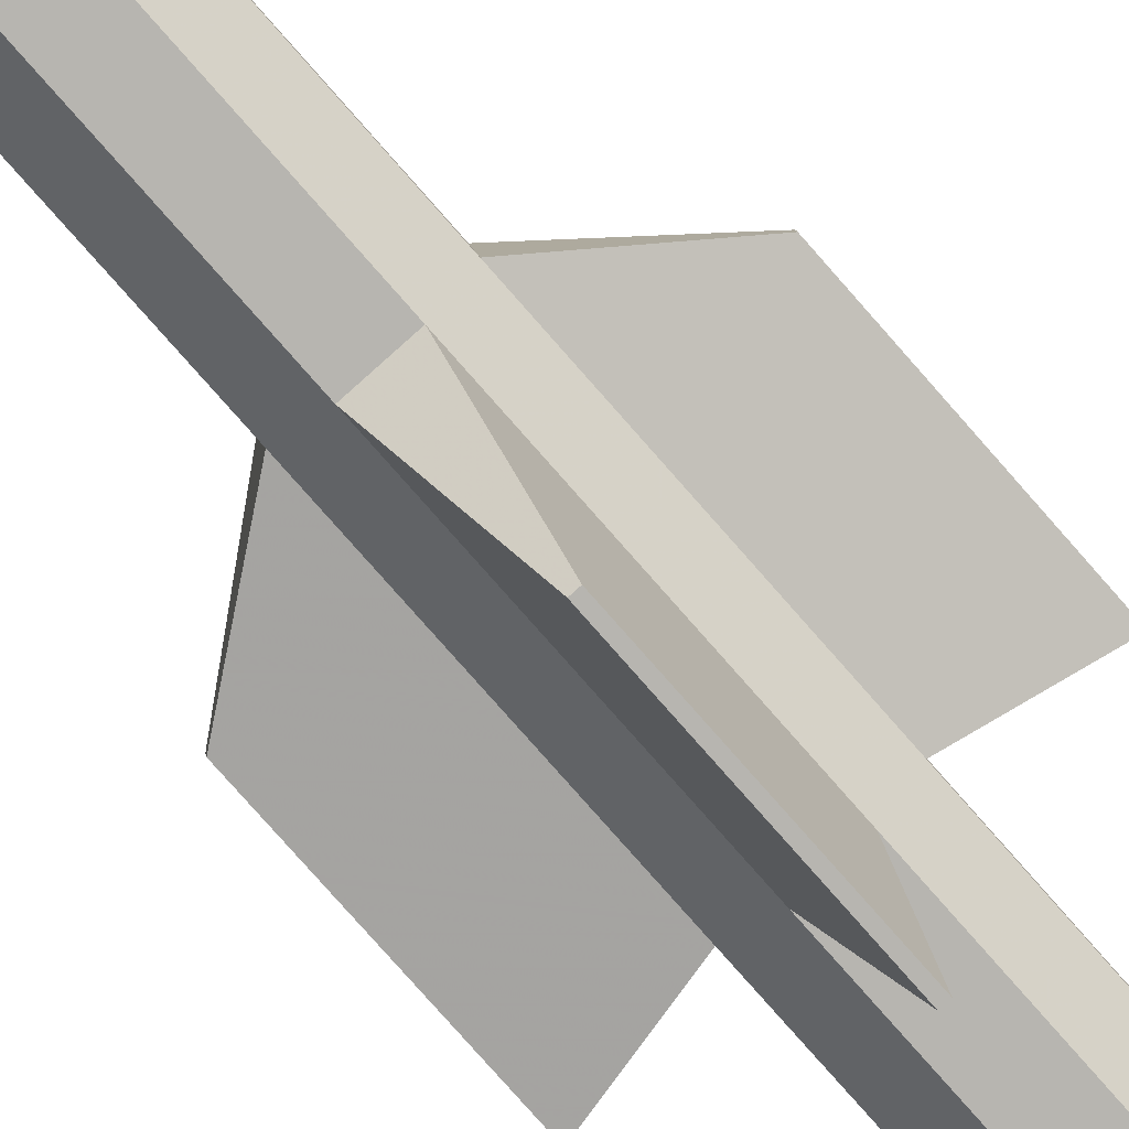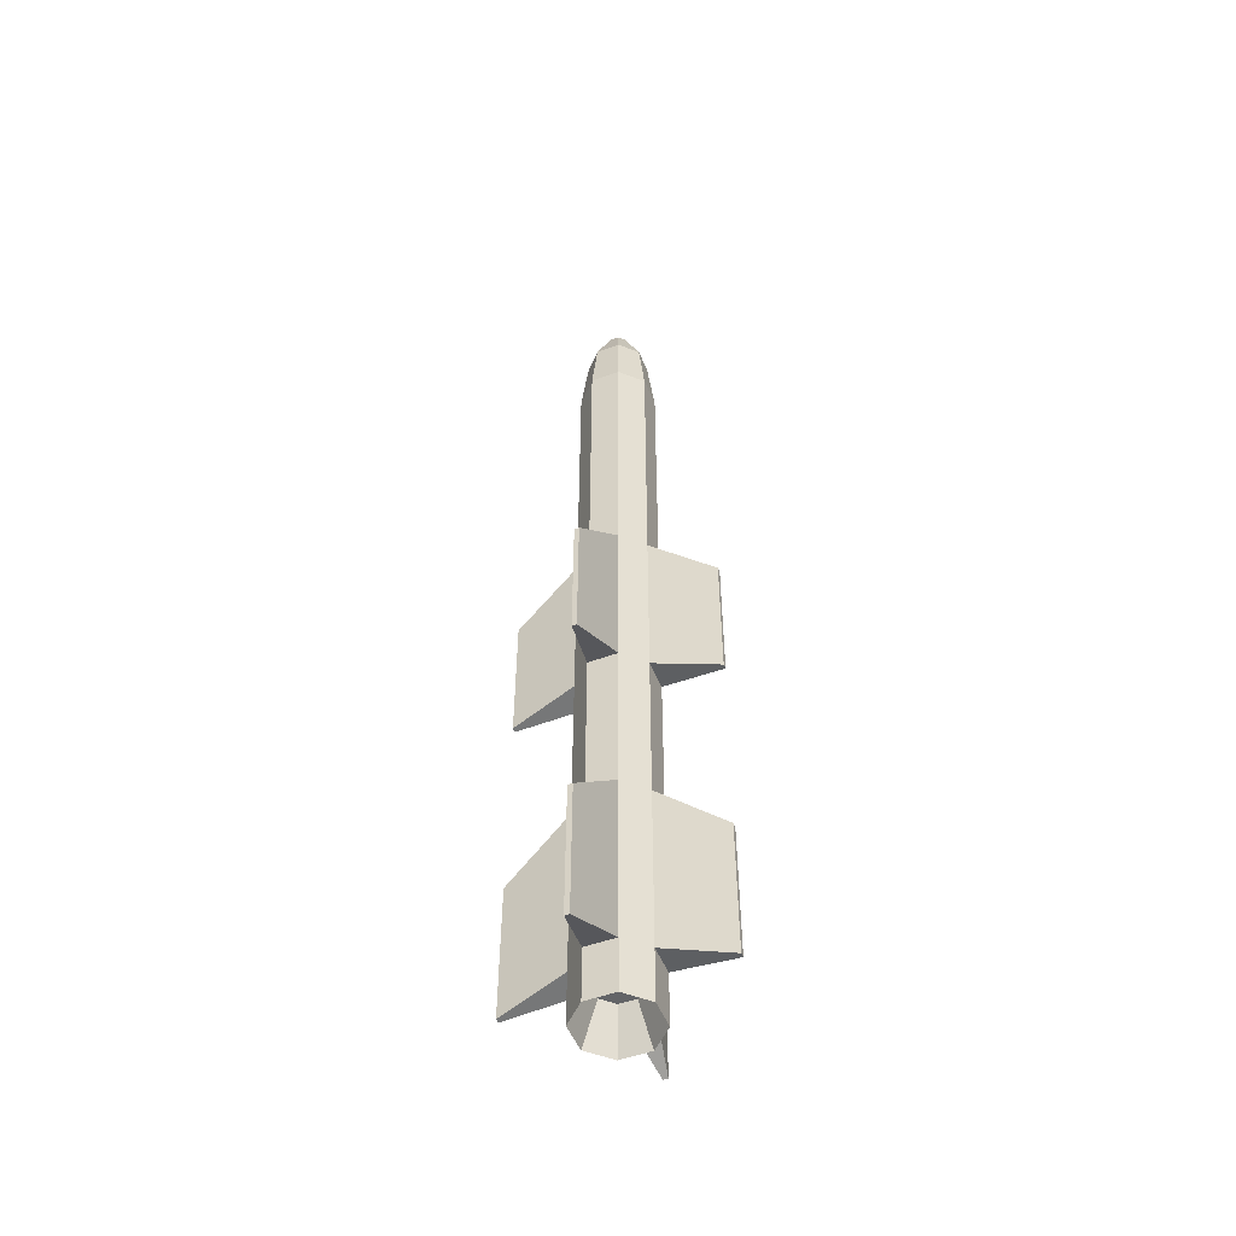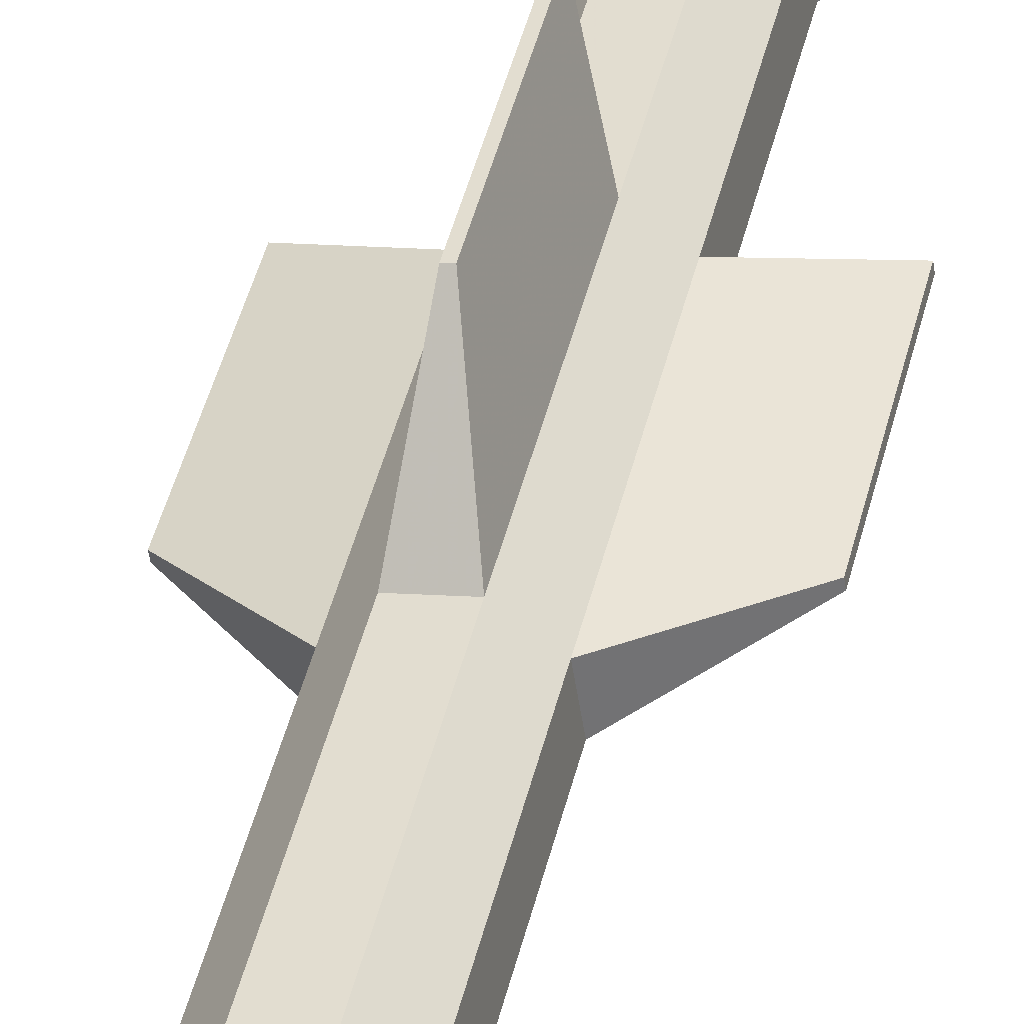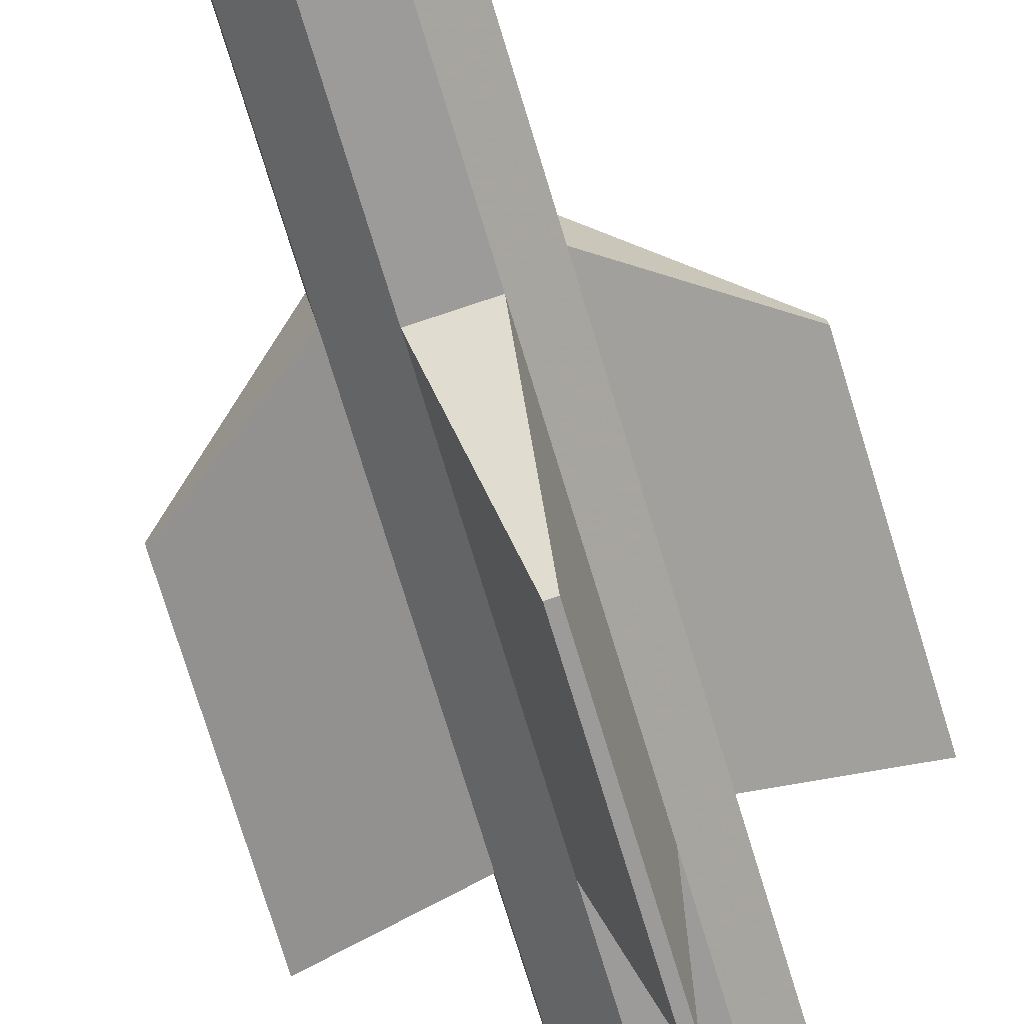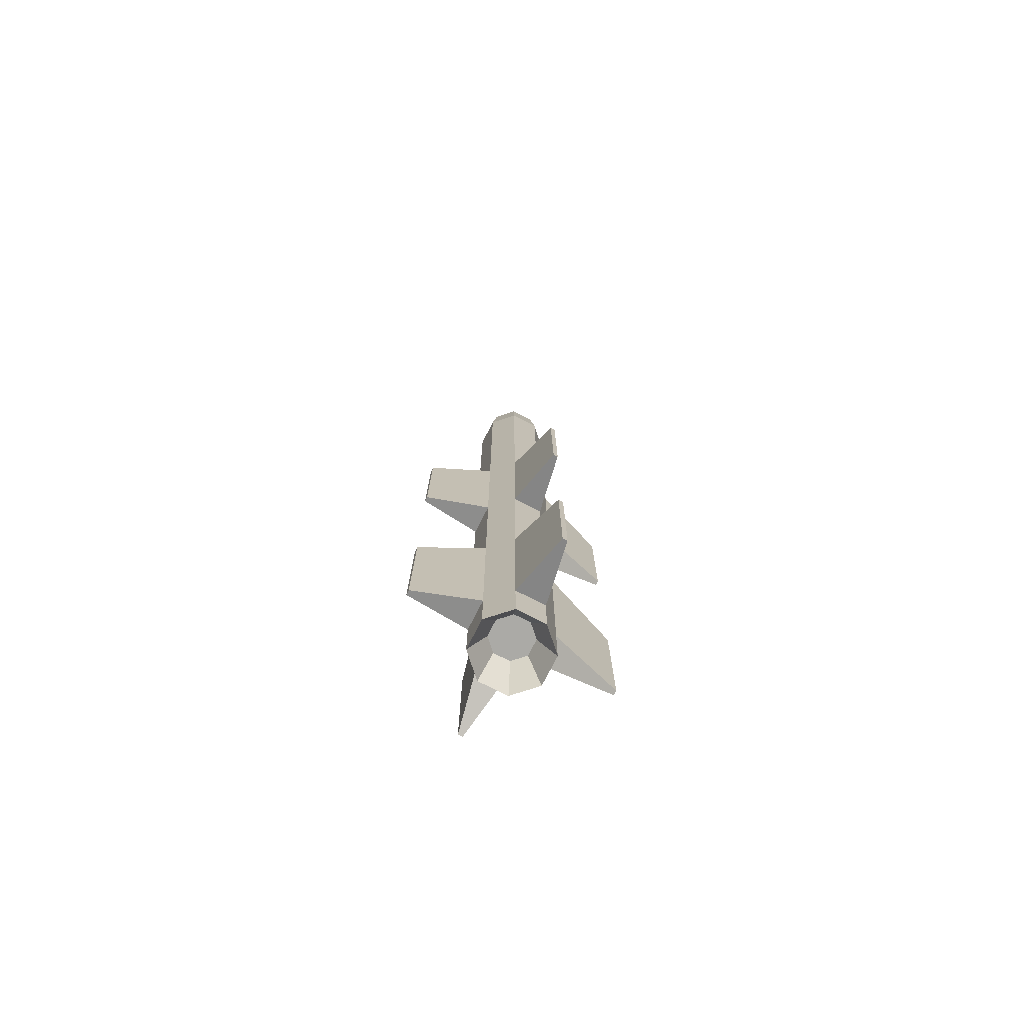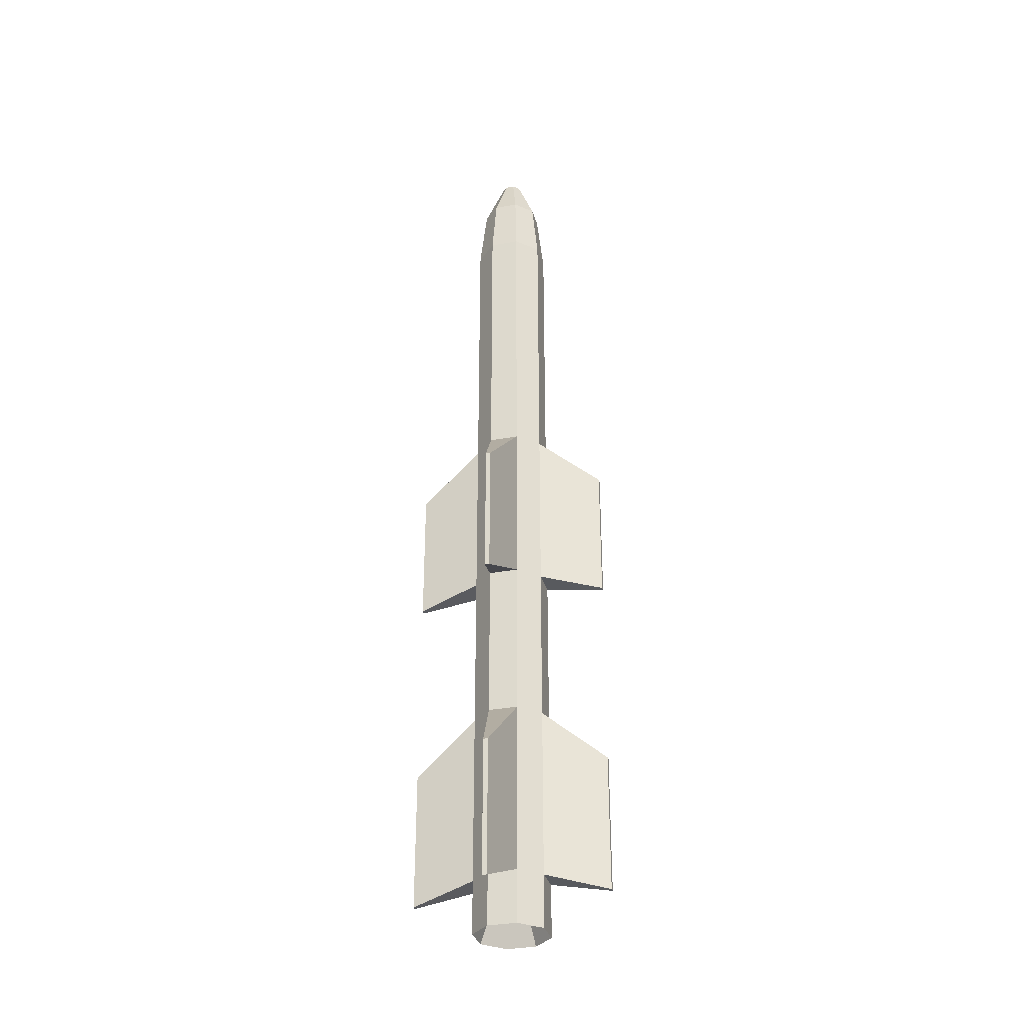
<metadata>
{"format":"obj","ext":"obj","renderer":"f3d","projection":"perspective","resolution":1024,"background":"white","views":[{"elev":-75.1,"azim":40.9,"up":"+Y"},{"elev":-51.2,"azim":30.3,"up":"+Z"},{"elev":42.0,"azim":12.7,"up":"+Y"},{"elev":-67.1,"azim":16.2,"up":"+Y"},{"elev":-75.8,"azim":-108.5,"up":"+Z"},{"elev":-32.4,"azim":23.3,"up":"+Z"}]}
</metadata>
<code>
o Cylinder.001
v 0.002027 0.02493 -0.3735
v -0.00319 0.004058 0.376
v 0.02064 0.01115 -0.3735
v 0.002187 7.4e-05 0.376
v 0.02405 -0.01176 -0.3735
v 0.003173 -0.006546 0.376
v 0.01026 -0.03037 -0.3735
v -0.000811 -0.01192 0.376
v -0.01265 -0.03378 -0.3735
v -0.007431 -0.01291 0.376
v -0.03126 -0.02 -0.3735
v -0.01281 -0.008925 0.376
v -0.03467 0.002912 -0.3735
v -0.01379 -0.002305 0.376
v -0.02088 0.02152 -0.3735
v -0.00981 0.003073 0.376
v 0.002027 0.02493 -0.3317
v 0.002027 0.02493 -0.1971
v 0.002027 0.02493 -0.07106
v 0.002027 0.02493 0.06357
v 0.02064 0.01115 0.06357
v 0.02064 0.01115 -0.07106
v 0.02064 0.01115 -0.1971
v 0.02064 0.01115 -0.3317
v 0.02405 -0.01176 0.06357
v 0.02405 -0.01176 -0.07106
v 0.02405 -0.01176 -0.1971
v 0.02405 -0.01176 -0.3317
v 0.01026 -0.03037 0.06357
v 0.01026 -0.03037 -0.07106
v 0.01026 -0.03037 -0.1971
v 0.01026 -0.03037 -0.3317
v -0.01265 -0.03378 0.06357
v -0.01265 -0.03378 -0.07106
v -0.01265 -0.03378 -0.1971
v -0.01265 -0.03378 -0.3317
v -0.03126 -0.02 0.06357
v -0.03126 -0.02 -0.07106
v -0.03126 -0.02 -0.1971
v -0.03126 -0.02 -0.3317
v -0.03467 0.002912 0.06357
v -0.03467 0.002912 -0.07106
v -0.03467 0.002912 -0.1971
v -0.03467 0.002912 -0.3317
v -0.02088 0.02152 0.06357
v -0.02088 0.02152 -0.07106
v -0.02088 0.02152 -0.1971
v -0.02088 0.02152 -0.3317
v -0.01496 0.07295 -0.3535
v -0.01496 0.07295 -0.2458
v -0.01496 0.07295 -0.09279
v -0.01496 0.07295 0.01491
v -0.01862 0.07241 0.01491
v -0.01862 0.07241 -0.09279
v -0.01862 0.07241 -0.2458
v -0.01862 0.07241 -0.3535
v -0.08214 -0.01774 0.02377
v -0.08214 -0.01774 -0.08393
v -0.08214 -0.01774 -0.2369
v -0.08214 -0.01774 -0.3446
v -0.08269 -0.01407 0.02377
v -0.08269 -0.01407 -0.08393
v -0.08269 -0.01407 -0.2369
v -0.08269 -0.01407 -0.3446
v 0.07152 0.008886 0.02377
v 0.07152 0.008886 -0.08393
v 0.07152 0.008886 -0.2369
v 0.07152 0.008886 -0.3446
v 0.07207 0.00522 0.02377
v 0.07207 0.00522 -0.08393
v 0.07207 0.00522 -0.2369
v 0.07207 0.00522 -0.3446
v 0.008001 -0.08126 0.01491
v 0.008001 -0.08126 -0.09279
v 0.008001 -0.08126 -0.2458
v 0.008001 -0.08126 -0.3535
v 0.004335 -0.08181 0.01491
v 0.004335 -0.08181 -0.09279
v 0.004335 -0.08181 -0.2458
v 0.004335 -0.08181 -0.3535
v -0.001261 0.01178 -0.3422
v 0.009011 0.004169 -0.3422
v 0.01089 -0.008476 -0.3422
v 0.003284 -0.01875 -0.3422
v -0.009361 -0.02063 -0.3422
v -0.01963 -0.01302 -0.3422
v -0.02151 -0.000376 -0.3422
v -0.01391 0.009896 -0.3422
v -0.005311 -0.004426 0.3827
v 0.002027 0.02493 0.2869
v 0.02064 0.01115 0.2869
v 0.02405 -0.01176 0.2869
v 0.01026 -0.03037 0.2869
v -0.01265 -0.03378 0.2869
v -0.03126 -0.02 0.2869
v -0.03467 0.002912 0.2869
v -0.02088 0.02152 0.2869
v 0.000641 0.01939 0.3382
v 0.01574 0.008204 0.3382
v 0.0185 -0.01038 0.3382
v 0.007319 -0.02547 0.3382
v -0.01126 -0.02824 0.3382
v -0.02636 -0.01706 0.3382
v -0.02912 0.001526 0.3382
v -0.01794 0.01662 0.3382
f 98 2 4 99
f 99 4 6 100
f 100 6 8 101
f 101 8 10 102
f 102 10 12 103
f 103 12 14 104
f 105 16 2 98
f 104 14 16 105
f 81 82 88
f 82 87 88
f 82 83 87
f 83 86 87
f 83 84 86
f 84 85 86
f 1 17 24 3
f 17 18 23 24
f 18 19 22 23
f 19 20 21 22
f 3 24 28 5
f 21 25 69 65
f 23 22 26 27
f 23 27 71 67
f 5 28 32 7
f 28 27 31 32
f 27 26 30 31
f 26 25 29 30
f 7 32 36 9
f 30 29 73 74
f 31 30 34 35
f 29 33 77 73
f 9 36 40 11
f 36 35 39 40
f 35 34 38 39
f 34 33 37 38
f 11 40 44 13
f 58 62 42 38
f 39 38 42 43
f 62 61 41 42
f 17 1 15 48
f 20 19 51 52
f 47 46 19 18
f 45 20 52 53
f 13 44 48 15
f 44 43 47 48
f 43 42 46 47
f 42 41 45 46
f 56 55 50 49
f 54 53 52 51
f 56 49 17 48
f 46 45 53 54
f 54 51 19 46
f 48 47 55 56
f 47 18 50 55
f 18 17 49 50
f 60 59 63 64
f 58 57 61 62
f 64 63 43 44
f 39 43 63 59
f 37 41 61 57
f 38 37 57 58
f 40 39 59 60
f 60 64 44 40
f 68 67 71 72
f 66 65 69 70
f 22 21 65 66
f 24 23 67 68
f 68 72 28 24
f 70 69 25 26
f 66 70 26 22
f 72 71 27 28
f 76 75 79 80
f 74 73 77 78
f 32 31 75 76
f 76 80 36 32
f 78 77 33 34
f 74 78 34 30
f 80 79 35 36
f 31 35 79 75
f 1 3 82 81
f 83 82 3 5
f 84 83 5 7
f 85 84 7 9
f 86 85 9 11
f 87 86 11 13
f 88 87 13 15
f 15 1 81 88
f 6 4 89
f 14 12 89
f 12 10 89
f 10 8 89
f 2 16 89
f 4 2 89
f 8 6 89
f 16 14 89
f 20 90 91 21
f 21 91 92 25
f 25 92 93 29
f 29 93 94 33
f 33 94 95 37
f 37 95 96 41
f 45 97 90 20
f 41 96 97 45
f 90 98 99 91
f 91 99 100 92
f 92 100 101 93
f 93 101 102 94
f 94 102 103 95
f 95 103 104 96
f 97 105 98 90
f 96 104 105 97

</code>
